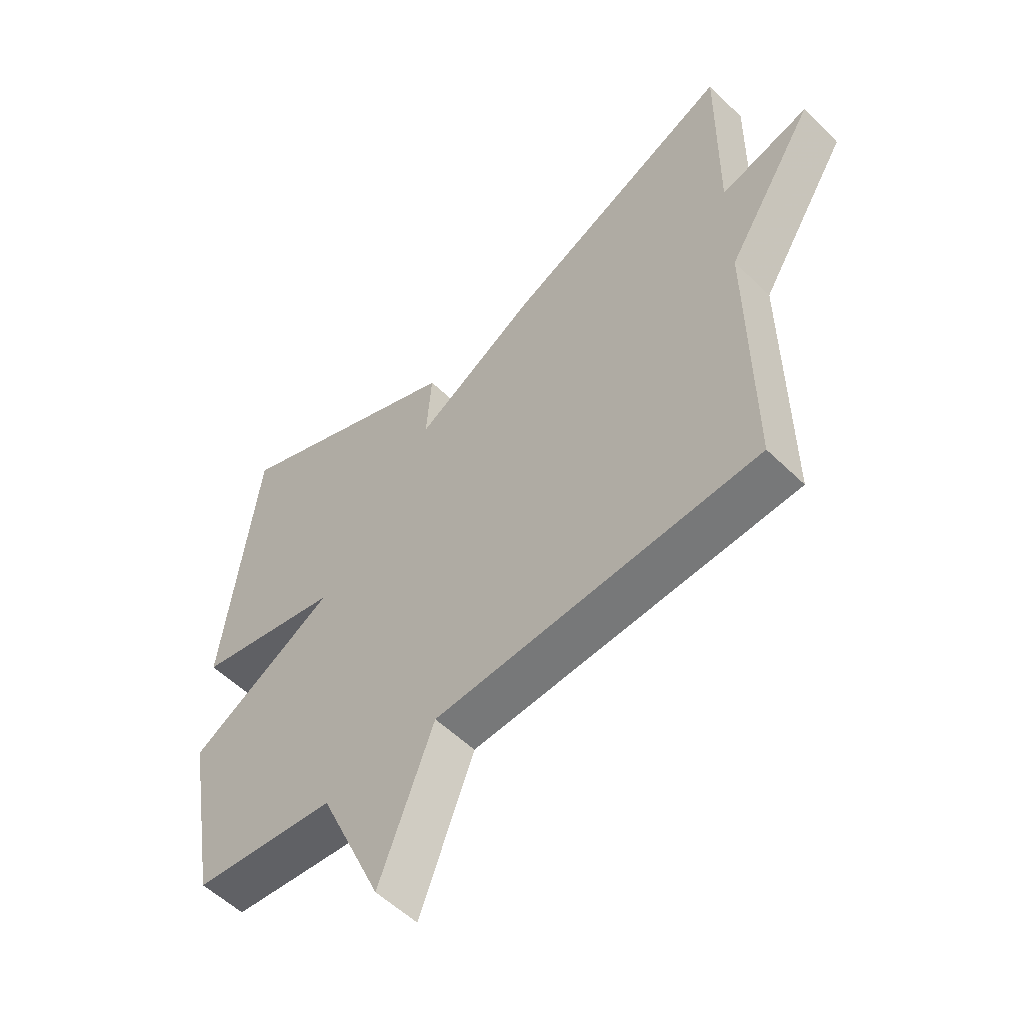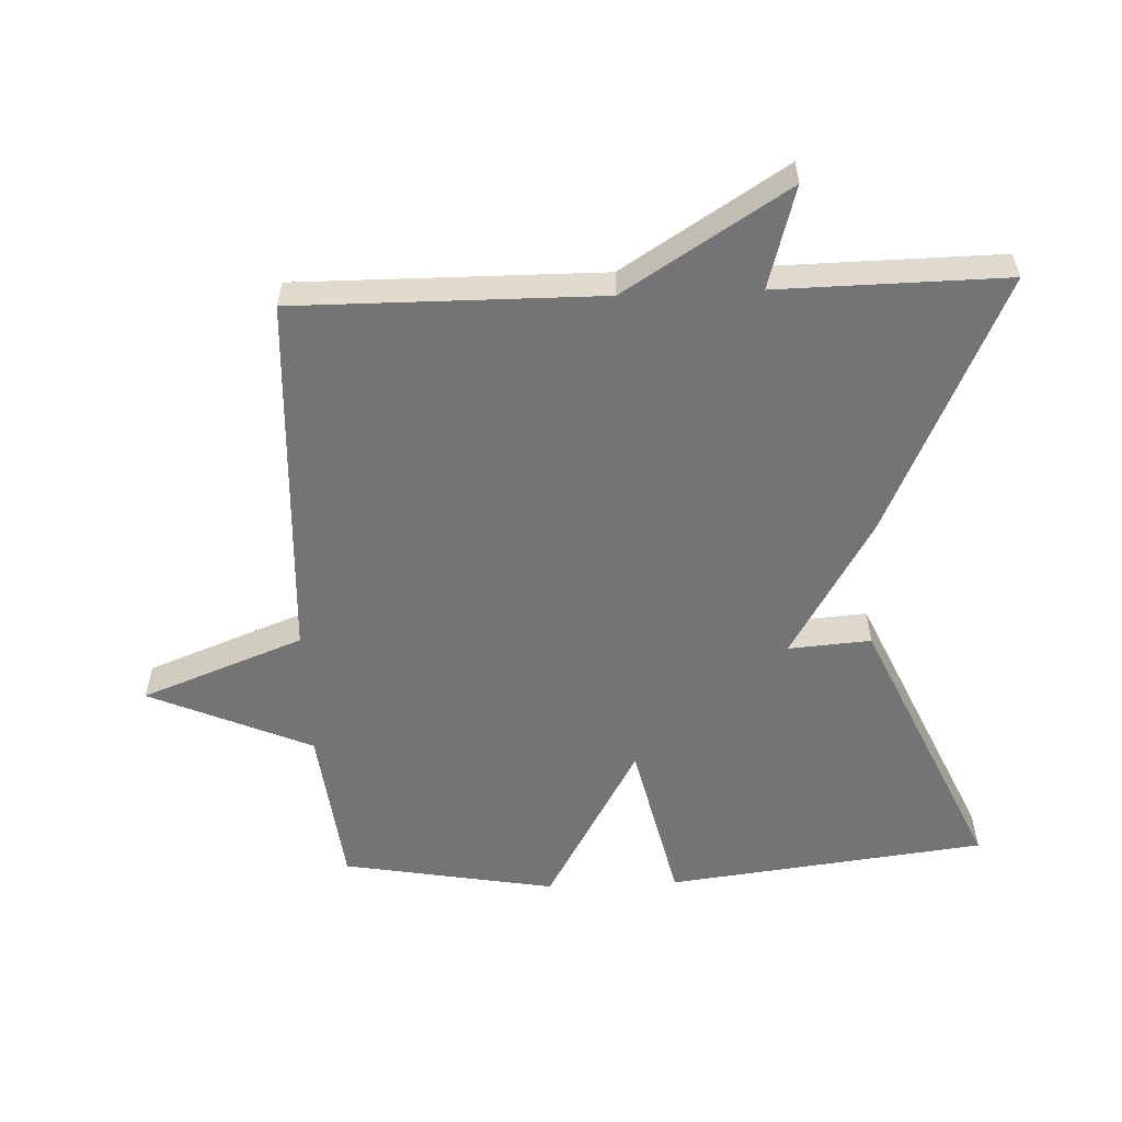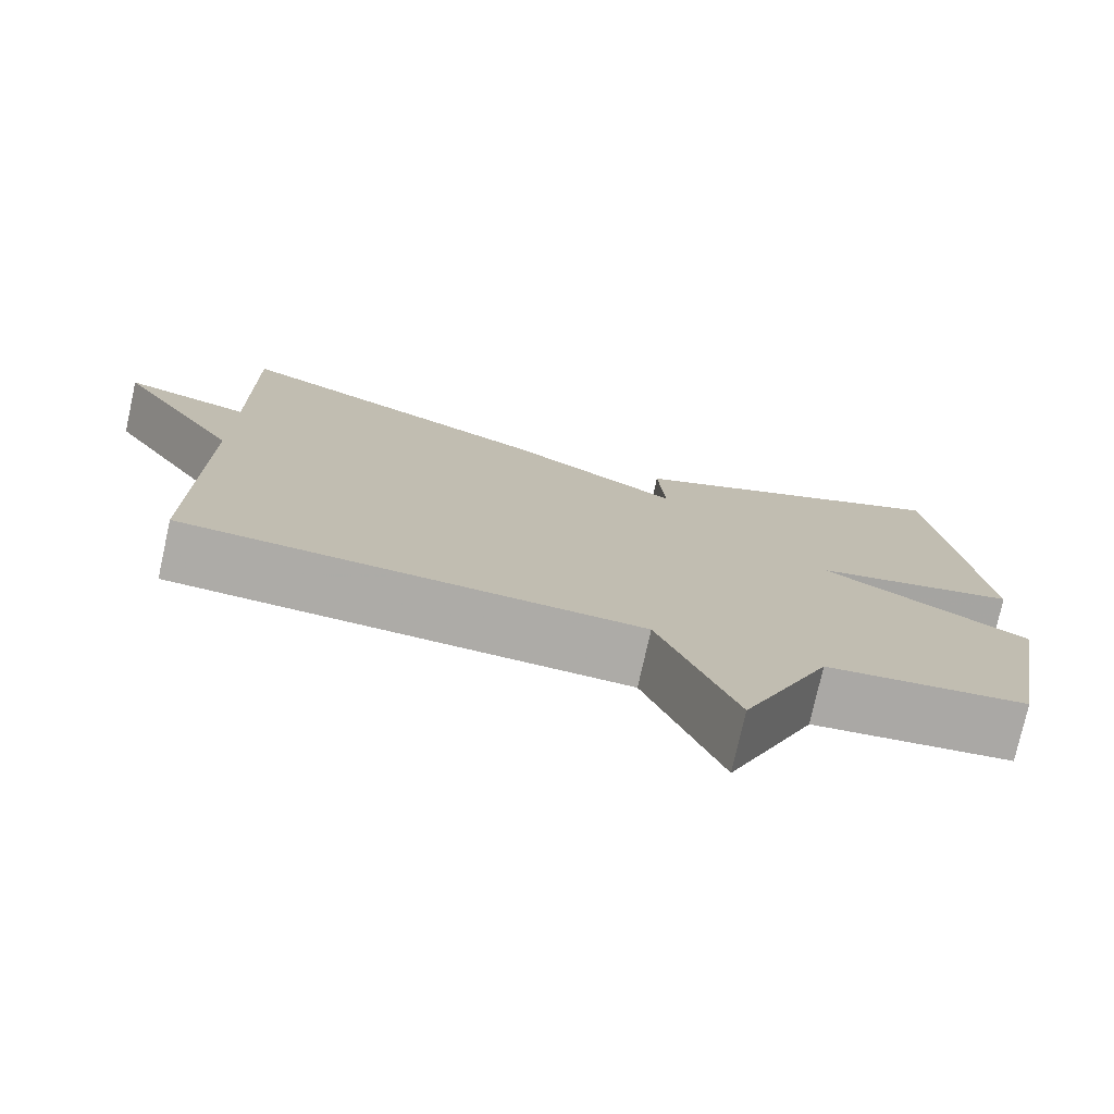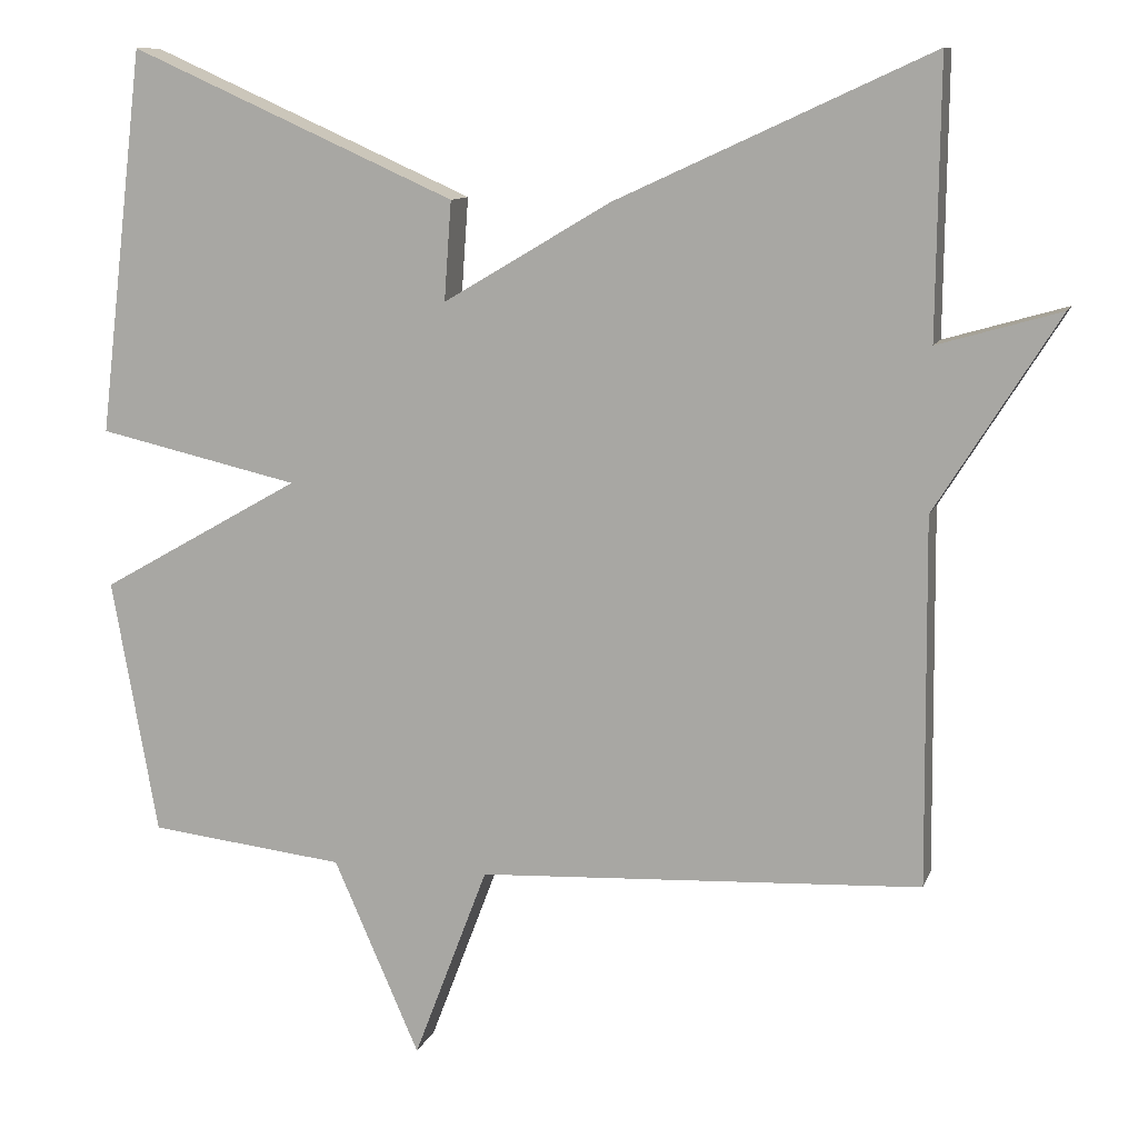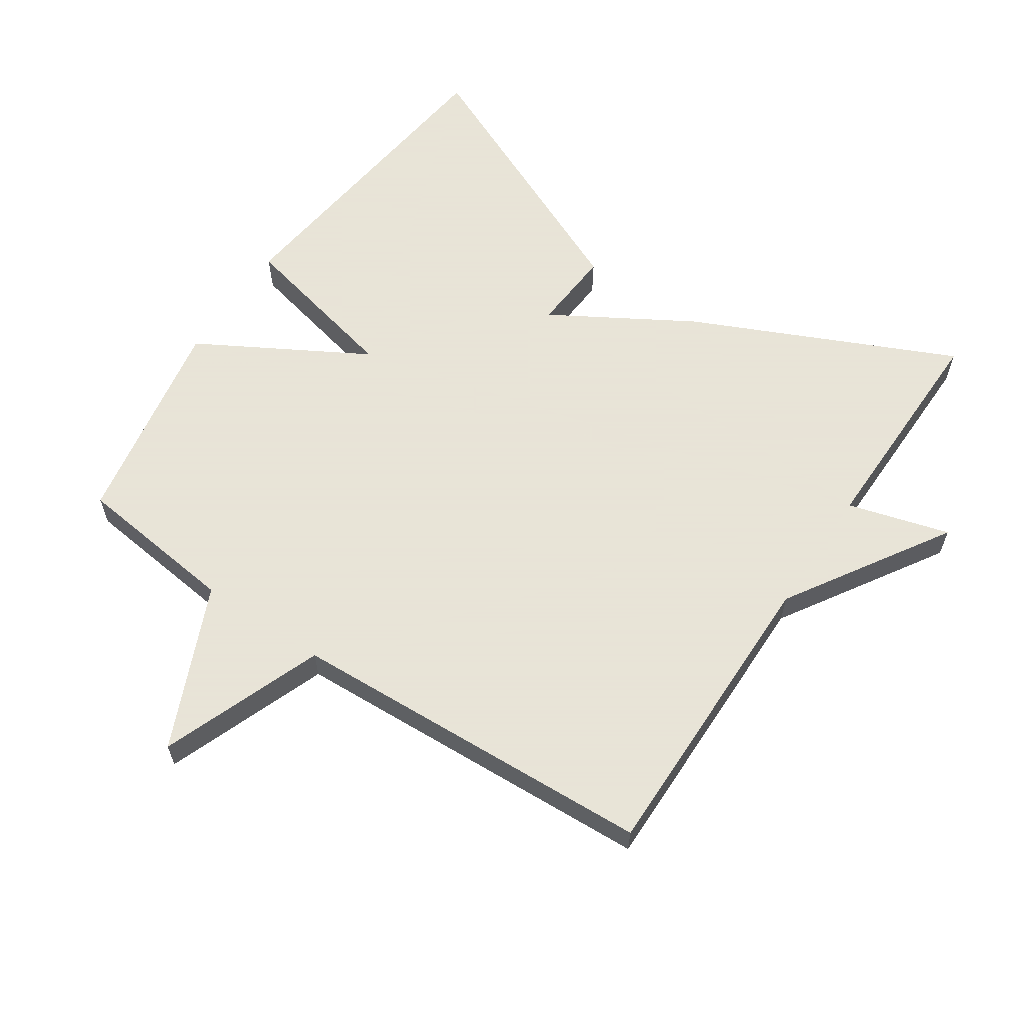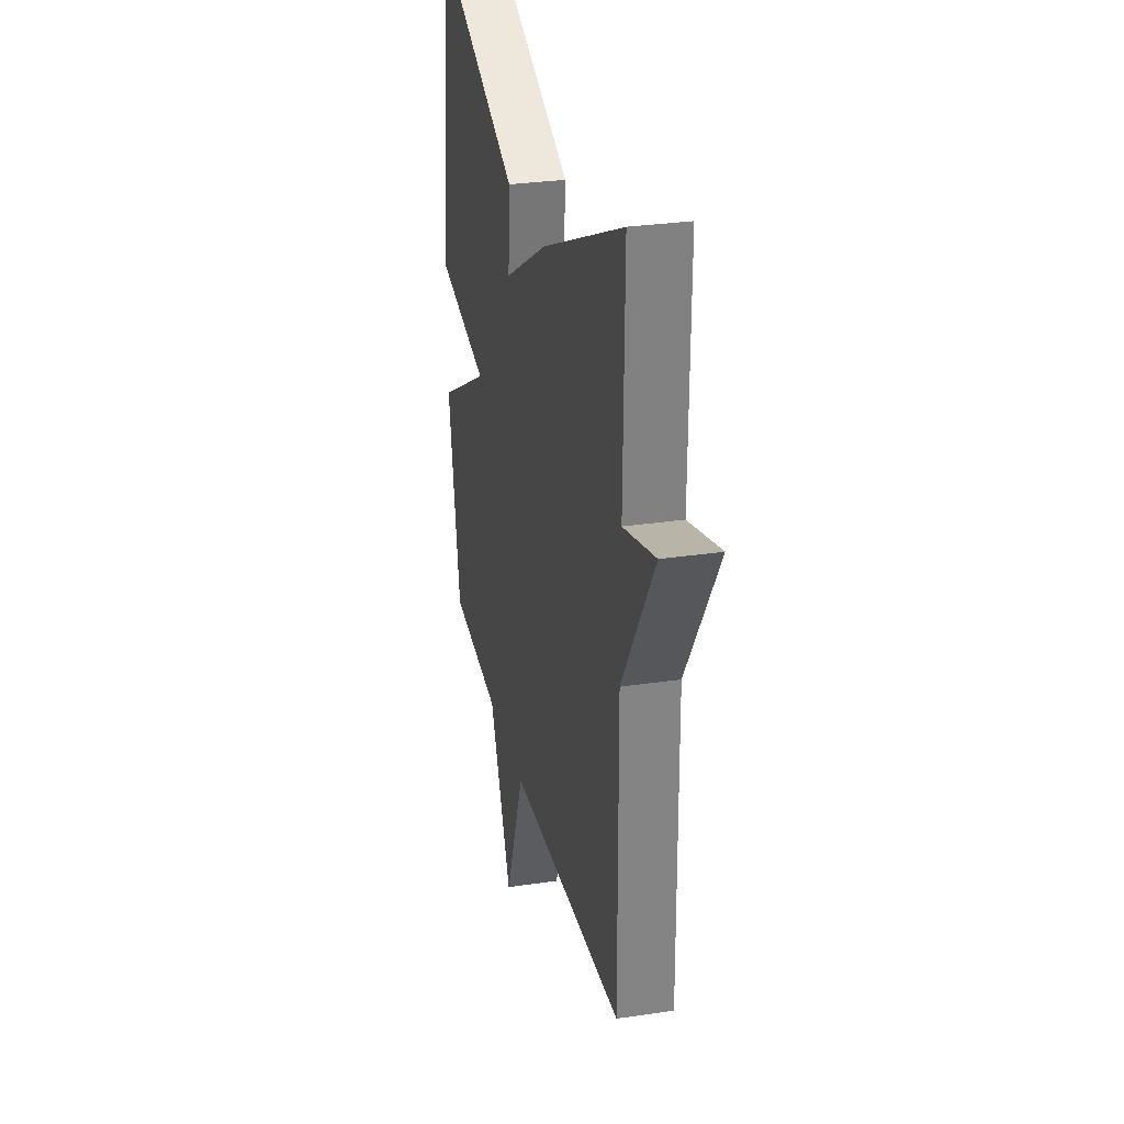
<metadata>
{"format":"obj","ext":"obj","renderer":"f3d","projection":"perspective","resolution":1024,"background":"white","views":[{"elev":-55.2,"azim":-135.6,"up":"+Z"},{"elev":-56.1,"azim":-87.5,"up":"+Y"},{"elev":-76.2,"azim":-12.5,"up":"+Z"},{"elev":10.6,"azim":-164.8,"up":"+Z"},{"elev":61.4,"azim":-146.1,"up":"+Y"},{"elev":29.3,"azim":-102.5,"up":"+Z"}]}
</metadata>
<code>
v -0.5 0.07 0.5
v -0.107 0.07 0.319
v 0.102 0.07 0.195
v 0.093 0.07 0.319
v 0.5 0.07 0.5
v 0.557 0.07 0.02
v 0.306 0.07 -0.037
v 0.557 0.07 -0.18
v 0.5 0.07 -0.5
v 0.255 0.07 -0.528
v 0.148 0.07 -0.772
v 0.055 0.07 -0.528
v -0.5 0.07 -0.5
v -0.496 0.07 -0.042
v -0.649 0.07 0.202
v -0.496 0.07 0.158
v -0.5 0 0.5
v -0.107 0 0.319
v 0.102 0 0.195
v 0.093 0 0.319
v 0.5 0 0.5
v 0.557 0 0.02
v 0.306 0 -0.037
v 0.557 0 -0.18
v 0.5 0 -0.5
v 0.255 0 -0.528
v 0.148 0 -0.772
v 0.055 0 -0.528
v -0.5 0 -0.5
v -0.496 0 -0.042
v -0.649 0 0.202
v -0.496 0 0.158
f 14 15 16
f 12 13 14
f 12 14 16
f 10 11 12
f 10 12 16
f 9 10 16
f 8 9 16
f 7 8 16
f 5 6 7
f 4 5 7
f 3 4 7
f 3 7 16
f 2 3 16
f 1 2 16
f 32 31 30
f 30 29 28
f 32 30 28
f 28 27 26
f 32 28 26
f 32 26 25
f 32 25 24
f 32 24 23
f 23 22 21
f 23 21 20
f 23 20 19
f 32 23 19
f 32 19 18
f 32 18 17
f 1 17 18 2
f 2 18 19 3
f 3 19 20 4
f 4 20 21 5
f 5 21 22 6
f 6 22 23 7
f 7 23 24 8
f 8 24 25 9
f 9 25 26 10
f 10 26 27 11
f 11 27 28 12
f 12 28 29 13
f 13 29 30 14
f 14 30 31 15
f 15 31 32 16
f 16 32 17 1

</code>
